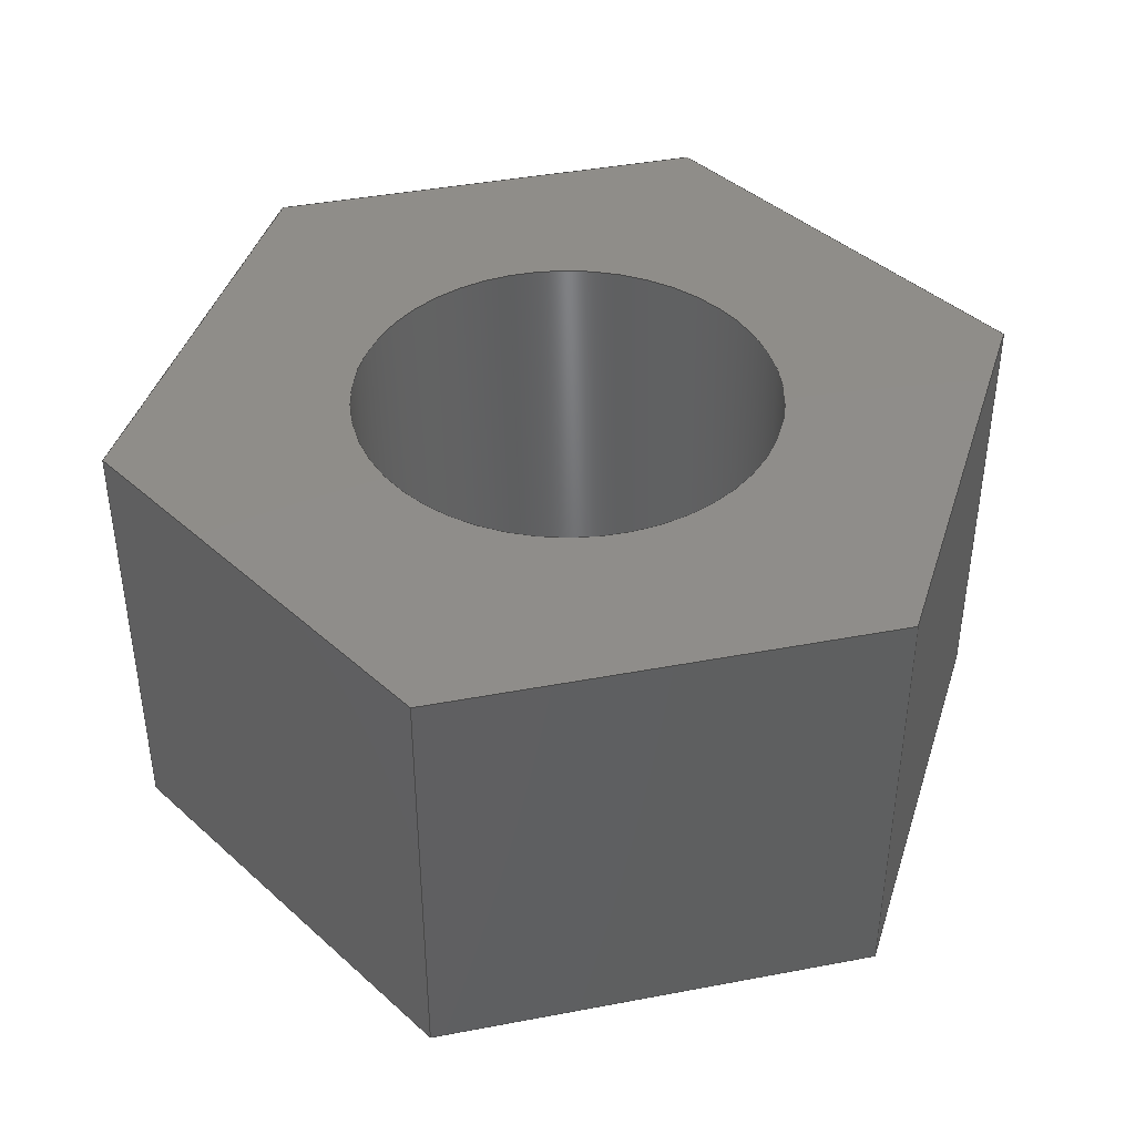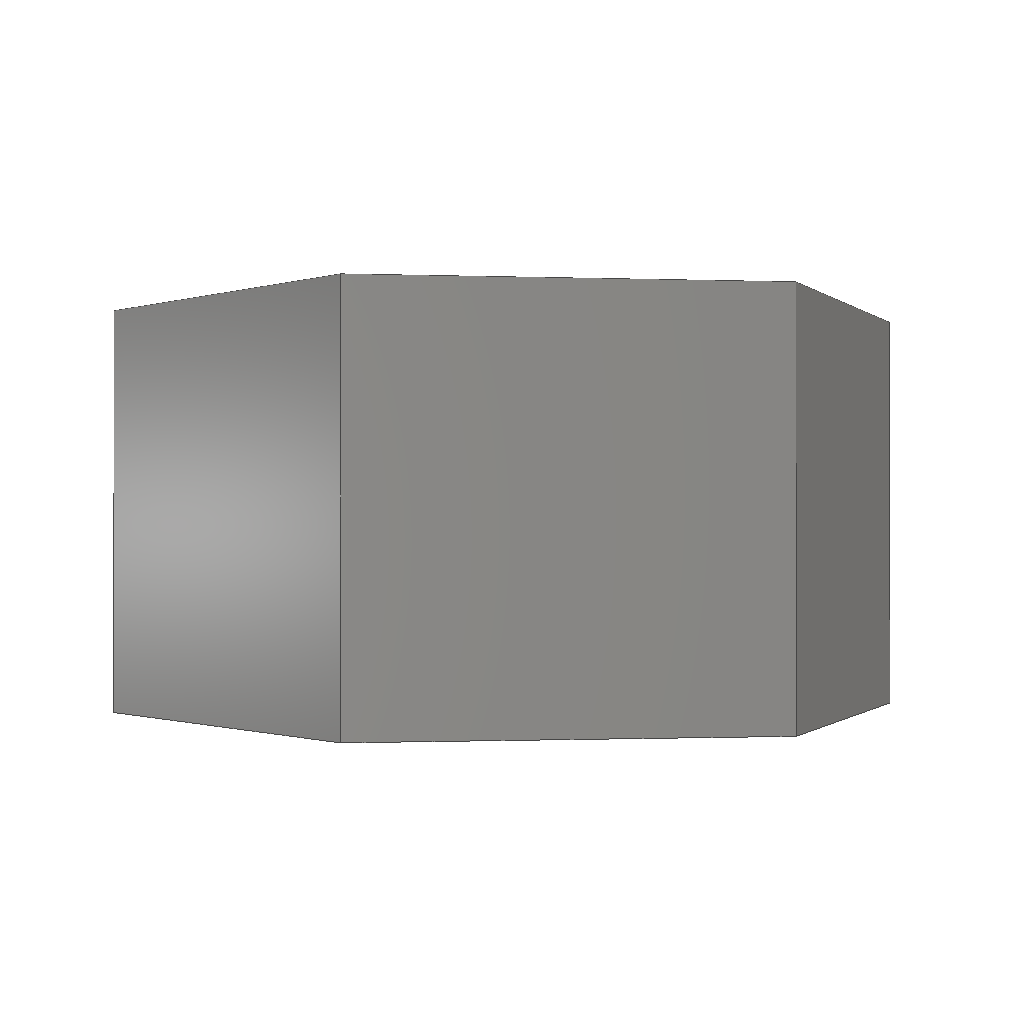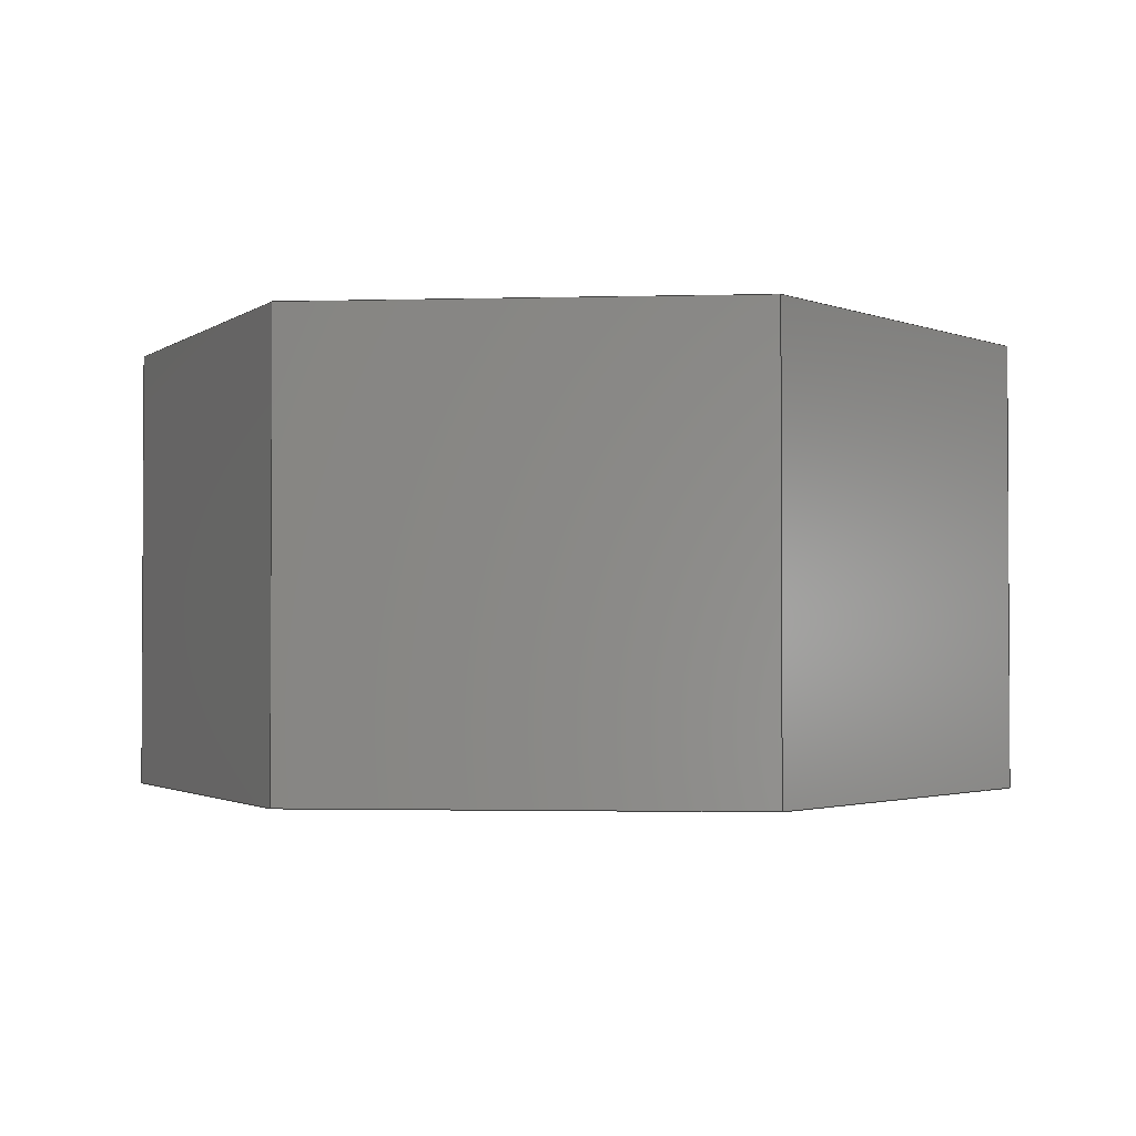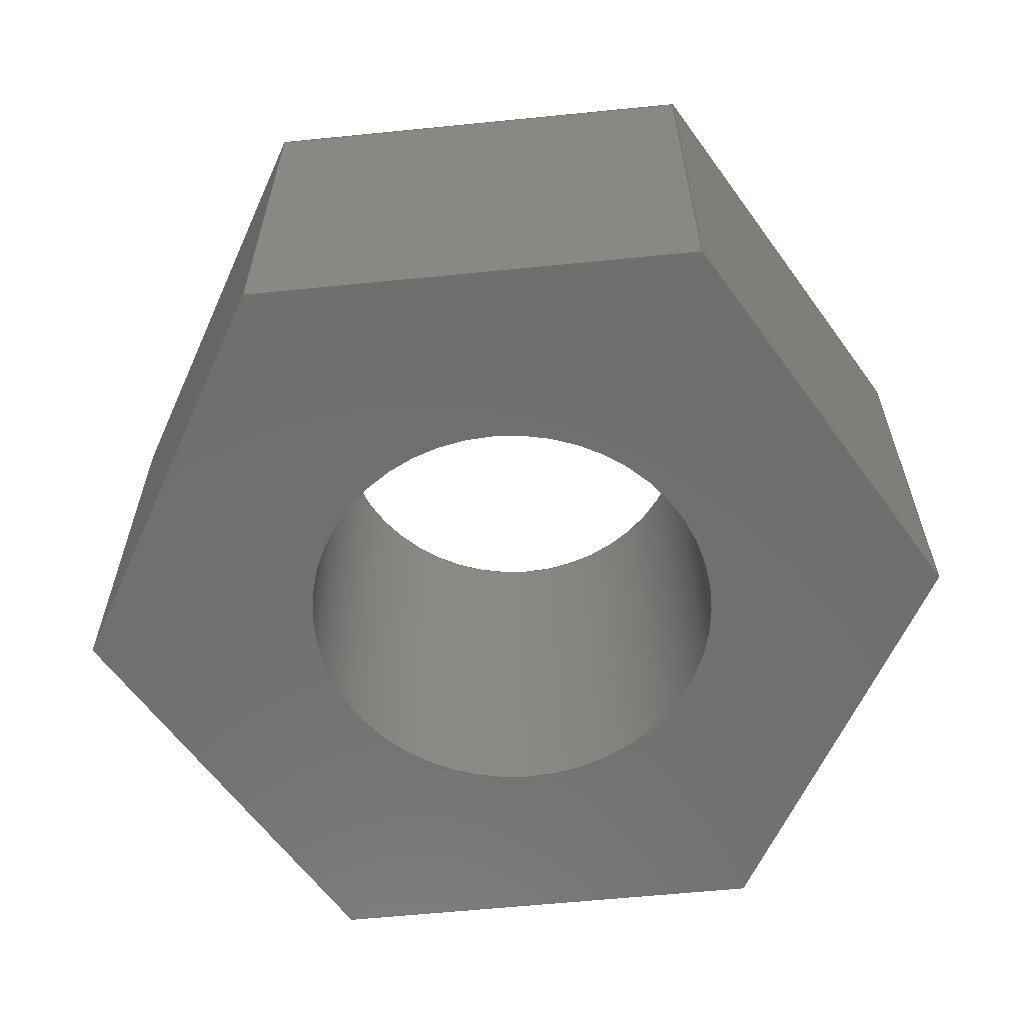
<metadata>
{"format":"step","ext":"step","renderer":"f3d","projection":"perspective","resolution":1024,"background":"white","views":[{"elev":41.7,"azim":97.3,"up":"+Y"},{"elev":-0.5,"azim":-138.4,"up":"+Y"},{"elev":-1.9,"azim":175.9,"up":"+Y"},{"elev":-61.3,"azim":56.0,"up":"+Y"}]}
</metadata>
<code>
ISO-10303-21;
DATA;
#1=MECHANICAL_DESIGN_GEOMETRIC_PRESENTATION_REPRESENTATION('',(#4),#279);
#2=SHAPE_REPRESENTATION_RELATIONSHIP('SRR','None',#286,#3);
#3=ADVANCED_BREP_SHAPE_REPRESENTATION('',(#5),#278);
#4=STYLED_ITEM('',(#295),#5);
#5=MANIFOLD_SOLID_BREP('Body1',#163);
#6=FACE_BOUND('',#33,.T.);
#7=FACE_BOUND('',#35,.T.);
#8=PLANE('',#180);
#9=PLANE('',#181);
#10=PLANE('',#182);
#11=PLANE('',#183);
#12=PLANE('',#184);
#13=PLANE('',#185);
#14=PLANE('',#186);
#15=PLANE('',#187);
#16=FACE_OUTER_BOUND('',#25,.T.);
#17=FACE_OUTER_BOUND('',#26,.T.);
#18=FACE_OUTER_BOUND('',#27,.T.);
#19=FACE_OUTER_BOUND('',#28,.T.);
#20=FACE_OUTER_BOUND('',#29,.T.);
#21=FACE_OUTER_BOUND('',#30,.T.);
#22=FACE_OUTER_BOUND('',#31,.T.);
#23=FACE_OUTER_BOUND('',#32,.T.);
#24=FACE_OUTER_BOUND('',#34,.T.);
#25=EDGE_LOOP('',(#111,#112,#113,#114));
#26=EDGE_LOOP('',(#115,#116,#117,#118));
#27=EDGE_LOOP('',(#119,#120,#121,#122));
#28=EDGE_LOOP('',(#123,#124,#125,#126));
#29=EDGE_LOOP('',(#127,#128,#129,#130));
#30=EDGE_LOOP('',(#131,#132,#133,#134));
#31=EDGE_LOOP('',(#135,#136,#137,#138));
#32=EDGE_LOOP('',(#139,#140,#141,#142,#143,#144));
#33=EDGE_LOOP('',(#145));
#34=EDGE_LOOP('',(#146,#147,#148,#149,#150,#151));
#35=EDGE_LOOP('',(#152));
#36=LINE('',#236,#55);
#37=LINE('',#241,#56);
#38=LINE('',#243,#57);
#39=LINE('',#245,#58);
#40=LINE('',#246,#59);
#41=LINE('',#249,#60);
#42=LINE('',#251,#61);
#43=LINE('',#252,#62);
#44=LINE('',#255,#63);
#45=LINE('',#257,#64);
#46=LINE('',#258,#65);
#47=LINE('',#261,#66);
#48=LINE('',#263,#67);
#49=LINE('',#264,#68);
#50=LINE('',#267,#69);
#51=LINE('',#269,#70);
#52=LINE('',#270,#71);
#53=LINE('',#272,#72);
#54=LINE('',#273,#73);
#55=VECTOR('',#194,2.121);
#56=VECTOR('',#199,1);
#57=VECTOR('',#200,1);
#58=VECTOR('',#201,1);
#59=VECTOR('',#202,1);
#60=VECTOR('',#205,1);
#61=VECTOR('',#206,1);
#62=VECTOR('',#207,1);
#63=VECTOR('',#210,1);
#64=VECTOR('',#211,1);
#65=VECTOR('',#212,1);
#66=VECTOR('',#215,1);
#67=VECTOR('',#216,1);
#68=VECTOR('',#217,1);
#69=VECTOR('',#220,1);
#70=VECTOR('',#221,1);
#71=VECTOR('',#222,1);
#72=VECTOR('',#225,1);
#73=VECTOR('',#226,1);
#74=CIRCLE('',#178,2.121);
#75=CIRCLE('',#179,2.121);
#76=VERTEX_POINT('',#233);
#77=VERTEX_POINT('',#235);
#78=VERTEX_POINT('',#239);
#79=VERTEX_POINT('',#240);
#80=VERTEX_POINT('',#242);
#81=VERTEX_POINT('',#244);
#82=VERTEX_POINT('',#248);
#83=VERTEX_POINT('',#250);
#84=VERTEX_POINT('',#254);
#85=VERTEX_POINT('',#256);
#86=VERTEX_POINT('',#260);
#87=VERTEX_POINT('',#262);
#88=VERTEX_POINT('',#266);
#89=VERTEX_POINT('',#268);
#90=EDGE_CURVE('',#76,#76,#74,.T.);
#91=EDGE_CURVE('',#76,#77,#36,.T.);
#92=EDGE_CURVE('',#77,#77,#75,.T.);
#93=EDGE_CURVE('',#78,#79,#37,.T.);
#94=EDGE_CURVE('',#79,#80,#38,.T.);
#95=EDGE_CURVE('',#81,#80,#39,.T.);
#96=EDGE_CURVE('',#78,#81,#40,.T.);
#97=EDGE_CURVE('',#82,#78,#41,.T.);
#98=EDGE_CURVE('',#83,#81,#42,.T.);
#99=EDGE_CURVE('',#82,#83,#43,.T.);
#100=EDGE_CURVE('',#84,#82,#44,.T.);
#101=EDGE_CURVE('',#85,#83,#45,.T.);
#102=EDGE_CURVE('',#84,#85,#46,.T.);
#103=EDGE_CURVE('',#86,#84,#47,.T.);
#104=EDGE_CURVE('',#87,#85,#48,.T.);
#105=EDGE_CURVE('',#86,#87,#49,.T.);
#106=EDGE_CURVE('',#88,#86,#50,.T.);
#107=EDGE_CURVE('',#89,#87,#51,.T.);
#108=EDGE_CURVE('',#88,#89,#52,.T.);
#109=EDGE_CURVE('',#79,#88,#53,.T.);
#110=EDGE_CURVE('',#80,#89,#54,.T.);
#111=ORIENTED_EDGE('',*,*,#90,.F.);
#112=ORIENTED_EDGE('',*,*,#91,.T.);
#113=ORIENTED_EDGE('',*,*,#92,.F.);
#114=ORIENTED_EDGE('',*,*,#91,.F.);
#115=ORIENTED_EDGE('',*,*,#93,.T.);
#116=ORIENTED_EDGE('',*,*,#94,.T.);
#117=ORIENTED_EDGE('',*,*,#95,.F.);
#118=ORIENTED_EDGE('',*,*,#96,.F.);
#119=ORIENTED_EDGE('',*,*,#97,.T.);
#120=ORIENTED_EDGE('',*,*,#96,.T.);
#121=ORIENTED_EDGE('',*,*,#98,.F.);
#122=ORIENTED_EDGE('',*,*,#99,.F.);
#123=ORIENTED_EDGE('',*,*,#100,.T.);
#124=ORIENTED_EDGE('',*,*,#99,.T.);
#125=ORIENTED_EDGE('',*,*,#101,.F.);
#126=ORIENTED_EDGE('',*,*,#102,.F.);
#127=ORIENTED_EDGE('',*,*,#103,.T.);
#128=ORIENTED_EDGE('',*,*,#102,.T.);
#129=ORIENTED_EDGE('',*,*,#104,.F.);
#130=ORIENTED_EDGE('',*,*,#105,.F.);
#131=ORIENTED_EDGE('',*,*,#106,.T.);
#132=ORIENTED_EDGE('',*,*,#105,.T.);
#133=ORIENTED_EDGE('',*,*,#107,.F.);
#134=ORIENTED_EDGE('',*,*,#108,.F.);
#135=ORIENTED_EDGE('',*,*,#109,.T.);
#136=ORIENTED_EDGE('',*,*,#108,.T.);
#137=ORIENTED_EDGE('',*,*,#110,.F.);
#138=ORIENTED_EDGE('',*,*,#94,.F.);
#139=ORIENTED_EDGE('',*,*,#110,.T.);
#140=ORIENTED_EDGE('',*,*,#107,.T.);
#141=ORIENTED_EDGE('',*,*,#104,.T.);
#142=ORIENTED_EDGE('',*,*,#101,.T.);
#143=ORIENTED_EDGE('',*,*,#98,.T.);
#144=ORIENTED_EDGE('',*,*,#95,.T.);
#145=ORIENTED_EDGE('',*,*,#90,.T.);
#146=ORIENTED_EDGE('',*,*,#109,.F.);
#147=ORIENTED_EDGE('',*,*,#93,.F.);
#148=ORIENTED_EDGE('',*,*,#97,.F.);
#149=ORIENTED_EDGE('',*,*,#100,.F.);
#150=ORIENTED_EDGE('',*,*,#103,.F.);
#151=ORIENTED_EDGE('',*,*,#106,.F.);
#152=ORIENTED_EDGE('',*,*,#92,.T.);
#153=CYLINDRICAL_SURFACE('',#177,2.121);
#154=ADVANCED_FACE('',(#16),#153,.F.);
#155=ADVANCED_FACE('',(#17),#8,.T.);
#156=ADVANCED_FACE('',(#18),#9,.T.);
#157=ADVANCED_FACE('',(#19),#10,.T.);
#158=ADVANCED_FACE('',(#20),#11,.T.);
#159=ADVANCED_FACE('',(#21),#12,.T.);
#160=ADVANCED_FACE('',(#22),#13,.T.);
#161=ADVANCED_FACE('',(#23,#6),#14,.T.);
#162=ADVANCED_FACE('',(#24,#7),#15,.F.);
#163=CLOSED_SHELL('',(#154,#155,#156,#157,#158,#159,#160,#161,#162));
#164=DERIVED_UNIT_ELEMENT(#166,1);
#165=DERIVED_UNIT_ELEMENT(#281,3);
#166=(
MASS_UNIT()
NAMED_UNIT(*)
SI_UNIT(.KILO.,.GRAM.)
);
#167=DERIVED_UNIT((#164,#165));
#168=MEASURE_REPRESENTATION_ITEM('density measure',
POSITIVE_RATIO_MEASURE(7850),#167);
#169=PROPERTY_DEFINITION_REPRESENTATION(#174,#171);
#170=PROPERTY_DEFINITION_REPRESENTATION(#175,#172);
#171=REPRESENTATION('material name',(#173),#278);
#172=REPRESENTATION('density',(#168),#278);
#173=DESCRIPTIVE_REPRESENTATION_ITEM('Steel','Steel');
#174=PROPERTY_DEFINITION('material property','material name',#288);
#175=PROPERTY_DEFINITION('material property','density of part',#288);
#176=AXIS2_PLACEMENT_3D('placement',#231,#188,#189);
#177=AXIS2_PLACEMENT_3D('',#232,#190,#191);
#178=AXIS2_PLACEMENT_3D('',#234,#192,#193);
#179=AXIS2_PLACEMENT_3D('',#237,#195,#196);
#180=AXIS2_PLACEMENT_3D('',#238,#197,#198);
#181=AXIS2_PLACEMENT_3D('',#247,#203,#204);
#182=AXIS2_PLACEMENT_3D('',#253,#208,#209);
#183=AXIS2_PLACEMENT_3D('',#259,#213,#214);
#184=AXIS2_PLACEMENT_3D('',#265,#218,#219);
#185=AXIS2_PLACEMENT_3D('',#271,#223,#224);
#186=AXIS2_PLACEMENT_3D('',#274,#227,#228);
#187=AXIS2_PLACEMENT_3D('',#275,#229,#230);
#188=DIRECTION('axis',(0,0,1));
#189=DIRECTION('refdir',(1,0,0));
#190=DIRECTION('center_axis',(0,-1,0));
#191=DIRECTION('ref_axis',(-1,0,0));
#192=DIRECTION('center_axis',(0,-1,0));
#193=DIRECTION('ref_axis',(-1,0,0));
#194=DIRECTION('',(0,-1,0));
#195=DIRECTION('center_axis',(0,1,0));
#196=DIRECTION('ref_axis',(-1,0,0));
#197=DIRECTION('center_axis',(-0.1703,0,0.9854));
#198=DIRECTION('ref_axis',(0.9854,0,0.1703));
#199=DIRECTION('',(0.9854,0,0.1703));
#200=DIRECTION('',(0,1,0));
#201=DIRECTION('',(0.9854,0,0.1703));
#202=DIRECTION('',(0,1,0));
#203=DIRECTION('center_axis',(-0.9385,0,0.3452));
#204=DIRECTION('ref_axis',(0.3452,0,0.9385));
#205=DIRECTION('',(0.3452,0,0.9385));
#206=DIRECTION('',(0.3452,0,0.9385));
#207=DIRECTION('',(0,1,0));
#208=DIRECTION('center_axis',(-0.7682,0,-0.6402));
#209=DIRECTION('ref_axis',(-0.6402,0,0.7682));
#210=DIRECTION('',(-0.6402,0,0.7682));
#211=DIRECTION('',(-0.6402,0,0.7682));
#212=DIRECTION('',(0,1,0));
#213=DIRECTION('center_axis',(0.1703,0,-0.9854));
#214=DIRECTION('ref_axis',(-0.9854,0,-0.1703));
#215=DIRECTION('',(-0.9854,0,-0.1703));
#216=DIRECTION('',(-0.9854,0,-0.1703));
#217=DIRECTION('',(0,1,0));
#218=DIRECTION('center_axis',(0.9385,0,-0.3452));
#219=DIRECTION('ref_axis',(-0.3452,0,-0.9385));
#220=DIRECTION('',(-0.3452,0,-0.9385));
#221=DIRECTION('',(-0.3452,0,-0.9385));
#222=DIRECTION('',(0,1,0));
#223=DIRECTION('center_axis',(0.7682,0,0.6402));
#224=DIRECTION('ref_axis',(0.6402,0,-0.7682));
#225=DIRECTION('',(0.6402,0,-0.7682));
#226=DIRECTION('',(0.6402,0,-0.7682));
#227=DIRECTION('center_axis',(0,1,0));
#228=DIRECTION('ref_axis',(0,0,1));
#229=DIRECTION('center_axis',(0,1,0));
#230=DIRECTION('ref_axis',(1,0,0));
#231=CARTESIAN_POINT('',(0,0,0));
#232=CARTESIAN_POINT('Origin',(0,4.5,0));
#233=CARTESIAN_POINT('',(2.121,4.5,-2.598e-16));
#234=CARTESIAN_POINT('Origin',(0,4.5,0));
#235=CARTESIAN_POINT('',(2.121,0,-2.598e-16));
#236=CARTESIAN_POINT('',(2.121,4.5,2.598e-16));
#237=CARTESIAN_POINT('Origin',(0,0,0));
#238=CARTESIAN_POINT('Origin',(-2.887,0,3.464));
#239=CARTESIAN_POINT('',(-2.887,0,3.464));
#240=CARTESIAN_POINT('',(1.557,0,4.232));
#241=CARTESIAN_POINT('',(-2.887,0,3.464));
#242=CARTESIAN_POINT('',(1.557,4.5,4.232));
#243=CARTESIAN_POINT('',(1.557,0,4.232));
#244=CARTESIAN_POINT('',(-2.887,4.5,3.464));
#245=CARTESIAN_POINT('',(-2.887,4.5,3.464));
#246=CARTESIAN_POINT('',(-2.887,0,3.464));
#247=CARTESIAN_POINT('Origin',(-4.443,0,-0.7679));
#248=CARTESIAN_POINT('',(-4.443,0,-0.7679));
#249=CARTESIAN_POINT('',(-4.443,0,-0.7679));
#250=CARTESIAN_POINT('',(-4.443,4.5,-0.7679));
#251=CARTESIAN_POINT('',(-4.443,4.5,-0.7679));
#252=CARTESIAN_POINT('',(-4.443,0,-0.7679));
#253=CARTESIAN_POINT('Origin',(-1.557,0,-4.232));
#254=CARTESIAN_POINT('',(-1.557,0,-4.232));
#255=CARTESIAN_POINT('',(-1.557,0,-4.232));
#256=CARTESIAN_POINT('',(-1.557,4.5,-4.232));
#257=CARTESIAN_POINT('',(-1.557,4.5,-4.232));
#258=CARTESIAN_POINT('',(-1.557,0,-4.232));
#259=CARTESIAN_POINT('Origin',(2.887,0,-3.464));
#260=CARTESIAN_POINT('',(2.887,0,-3.464));
#261=CARTESIAN_POINT('',(2.887,0,-3.464));
#262=CARTESIAN_POINT('',(2.887,4.5,-3.464));
#263=CARTESIAN_POINT('',(2.887,4.5,-3.464));
#264=CARTESIAN_POINT('',(2.887,0,-3.464));
#265=CARTESIAN_POINT('Origin',(4.443,0,0.7679));
#266=CARTESIAN_POINT('',(4.443,0,0.7679));
#267=CARTESIAN_POINT('',(4.443,0,0.7679));
#268=CARTESIAN_POINT('',(4.443,4.5,0.7679));
#269=CARTESIAN_POINT('',(4.443,4.5,0.7679));
#270=CARTESIAN_POINT('',(4.443,0,0.7679));
#271=CARTESIAN_POINT('Origin',(1.557,0,4.232));
#272=CARTESIAN_POINT('',(1.557,0,4.232));
#273=CARTESIAN_POINT('',(1.557,4.5,4.232));
#274=CARTESIAN_POINT('Origin',(8.882e-16,4.5,0));
#275=CARTESIAN_POINT('Origin',(8.882e-16,0,0));
#276=UNCERTAINTY_MEASURE_WITH_UNIT(LENGTH_MEASURE(0.001),#280,
'DISTANCE_ACCURACY_VALUE',
'Maximum model space distance between geometric entities at asserted c
onnectivities');
#277=UNCERTAINTY_MEASURE_WITH_UNIT(LENGTH_MEASURE(0.001),#280,
'DISTANCE_ACCURACY_VALUE',
'Maximum model space distance between geometric entities at asserted c
onnectivities');
#278=(
GEOMETRIC_REPRESENTATION_CONTEXT(3)
GLOBAL_UNCERTAINTY_ASSIGNED_CONTEXT((#276))
GLOBAL_UNIT_ASSIGNED_CONTEXT((#280,#282,#283))
REPRESENTATION_CONTEXT('','3D')
);
#279=(
GEOMETRIC_REPRESENTATION_CONTEXT(3)
GLOBAL_UNCERTAINTY_ASSIGNED_CONTEXT((#277))
GLOBAL_UNIT_ASSIGNED_CONTEXT((#280,#282,#283))
REPRESENTATION_CONTEXT('','3D')
);
#280=(
LENGTH_UNIT()
NAMED_UNIT(*)
SI_UNIT(.CENTI.,.METRE.)
);
#281=(
LENGTH_UNIT()
NAMED_UNIT(*)
SI_UNIT($,.METRE.)
);
#282=(
NAMED_UNIT(*)
PLANE_ANGLE_UNIT()
SI_UNIT($,.RADIAN.)
);
#283=(
NAMED_UNIT(*)
SI_UNIT($,.STERADIAN.)
SOLID_ANGLE_UNIT()
);
#284=SHAPE_DEFINITION_REPRESENTATION(#285,#286);
#285=PRODUCT_DEFINITION_SHAPE('',$,#288);
#286=SHAPE_REPRESENTATION('',(#176),#278);
#287=PRODUCT_DEFINITION_CONTEXT('part definition',#292,'design');
#288=PRODUCT_DEFINITION('Untitled','Untitled',#289,#287);
#289=PRODUCT_DEFINITION_FORMATION('',$,#294);
#290=PRODUCT_RELATED_PRODUCT_CATEGORY('Untitled','Untitled',(#294));
#291=APPLICATION_PROTOCOL_DEFINITION('international standard',
'automotive_design',2009,#292);
#292=APPLICATION_CONTEXT(
'Core Data for Automotive Mechanical Design Process');
#293=PRODUCT_CONTEXT('part definition',#292,'mechanical');
#294=PRODUCT('Untitled','Untitled',$,(#293));
#295=PRESENTATION_STYLE_ASSIGNMENT((#296));
#296=SURFACE_STYLE_USAGE(.BOTH.,#297);
#297=SURFACE_SIDE_STYLE('',(#298));
#298=SURFACE_STYLE_FILL_AREA(#299);
#299=FILL_AREA_STYLE('Steel - Satin',(#300));
#300=FILL_AREA_STYLE_COLOUR('Steel - Satin',#301);
#301=COLOUR_RGB('Steel - Satin',0.6275,0.6275,0.6275);
ENDSEC;
END-ISO-10303-21;

</code>
